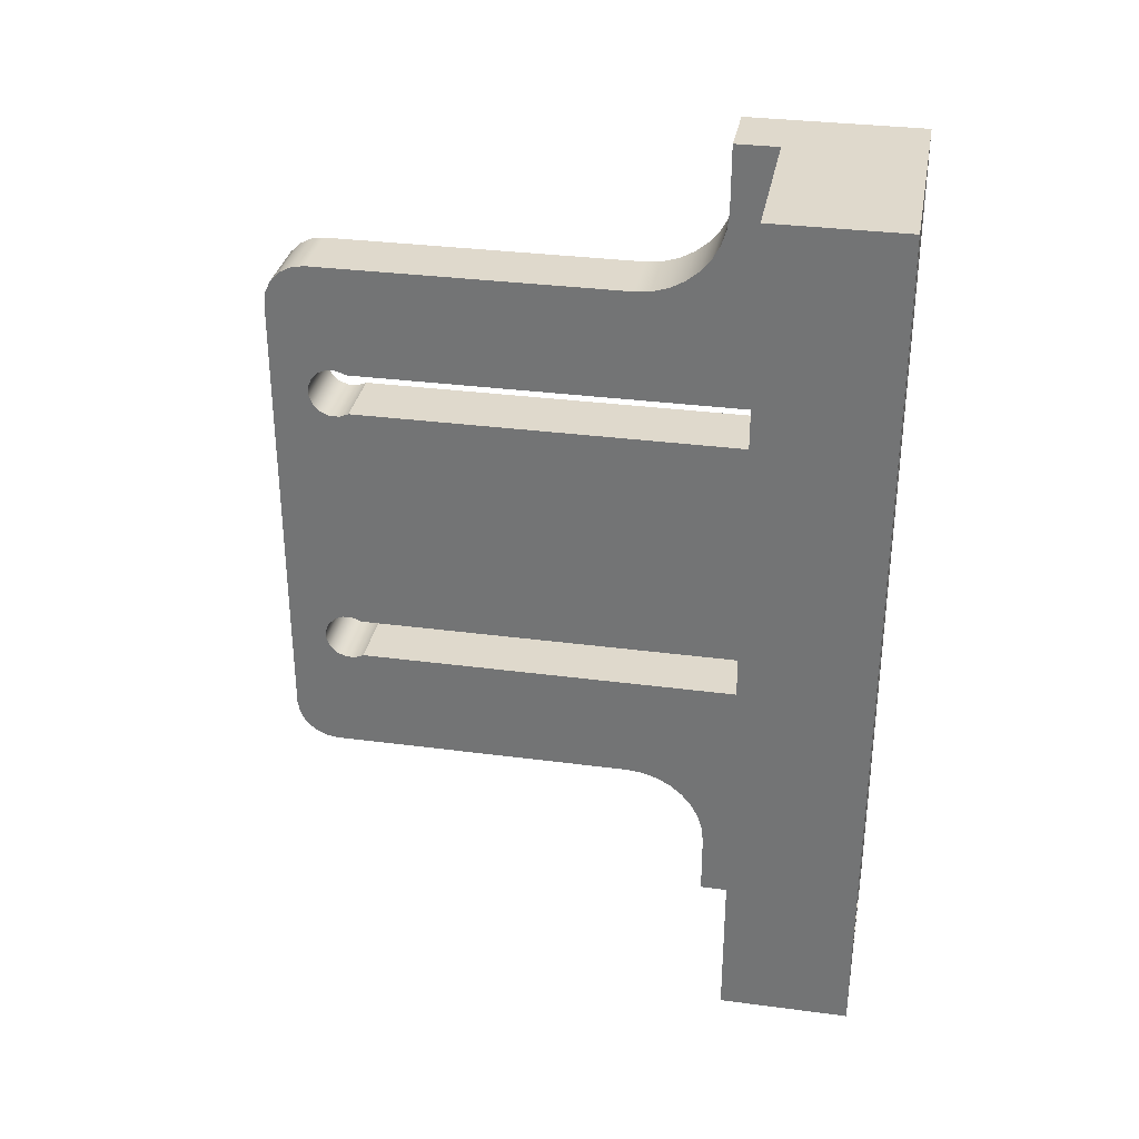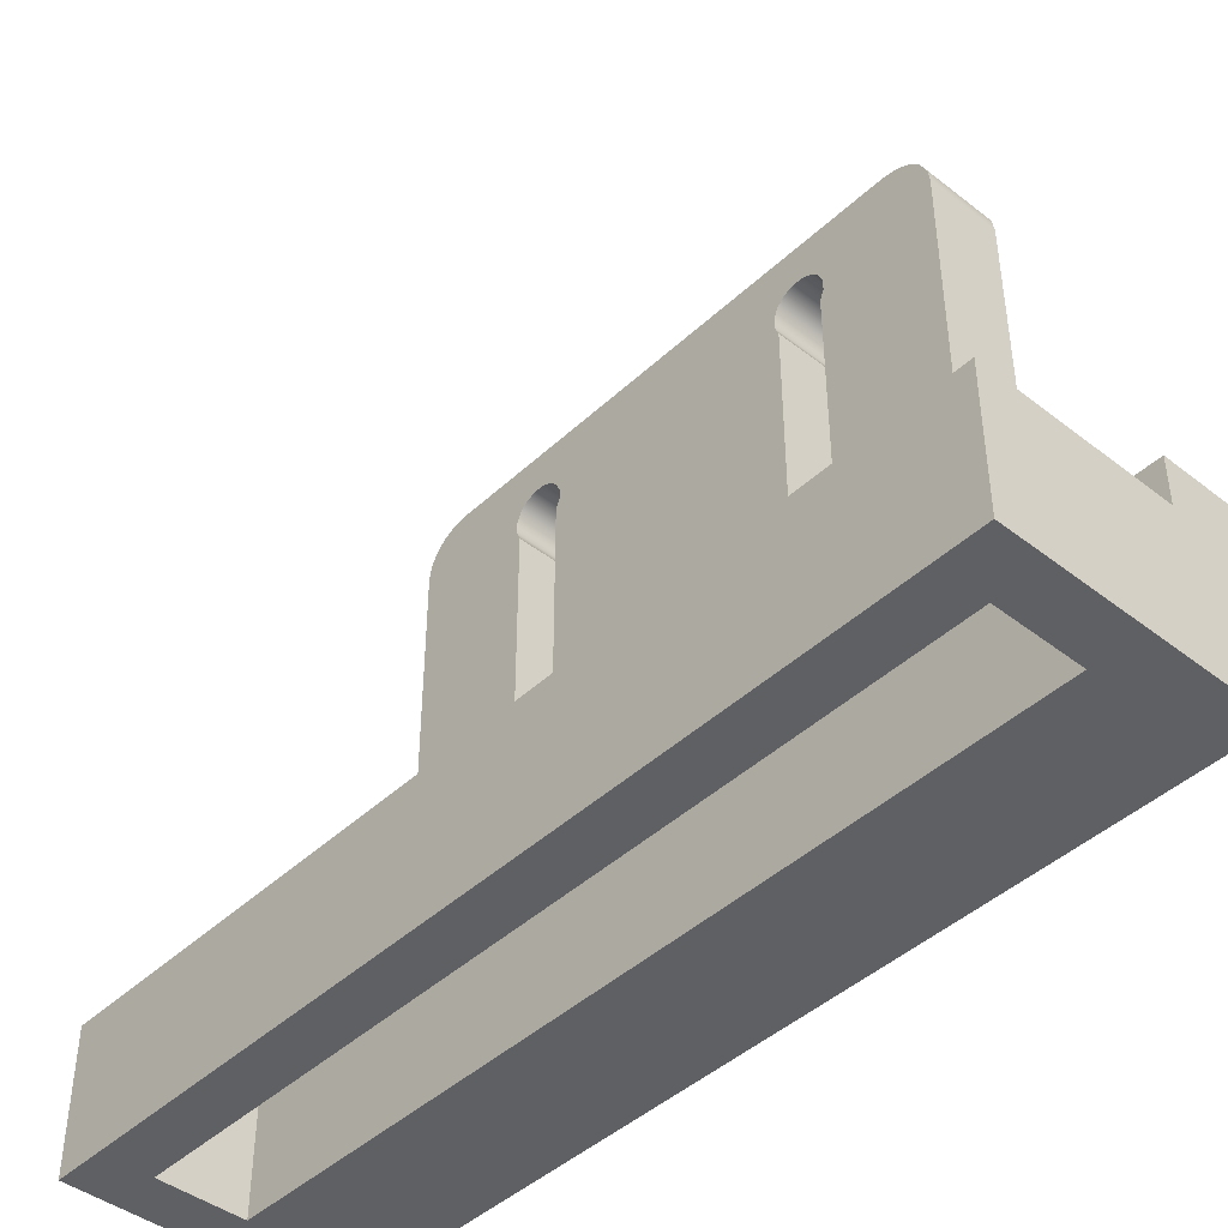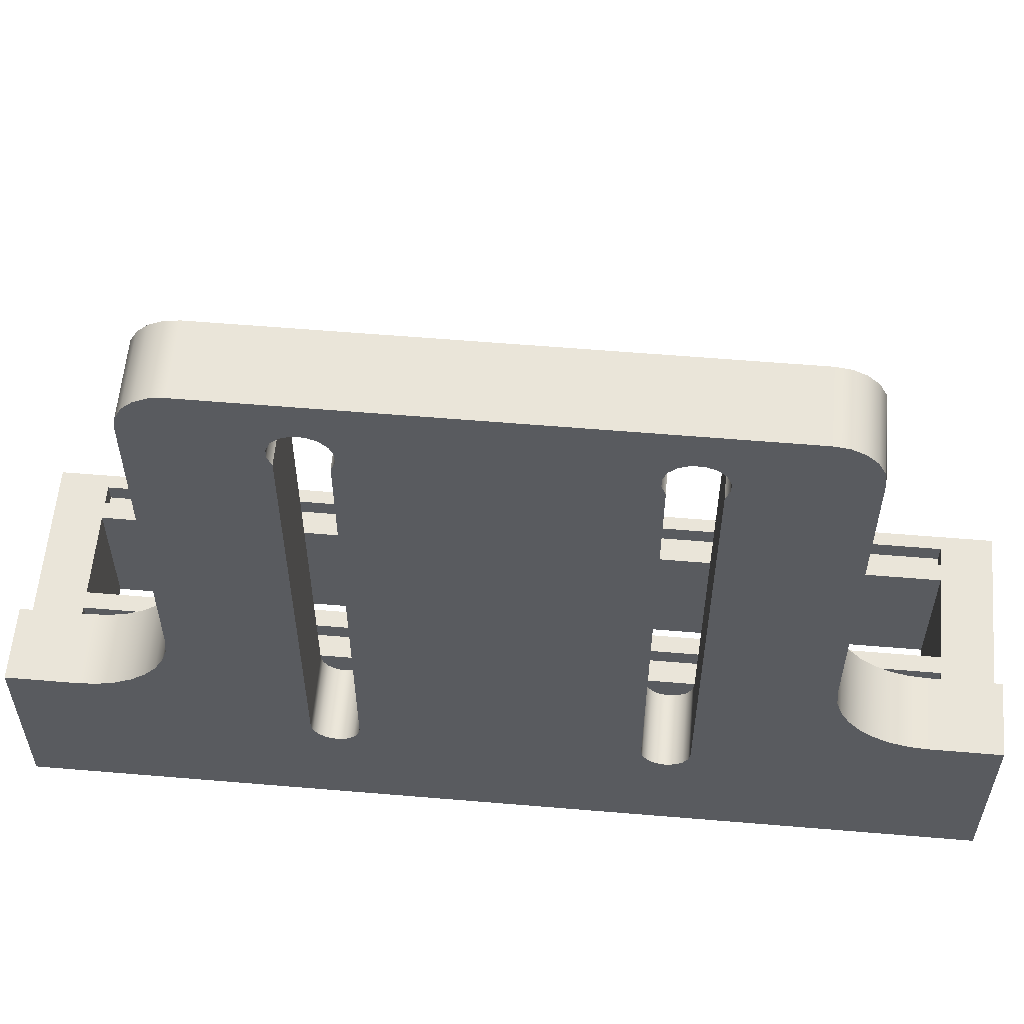
<metadata>
{"format":"obj","ext":"obj","renderer":"f3d","projection":"perspective","resolution":1024,"background":"white","views":[{"elev":32.3,"azim":-79.6,"up":"+Z"},{"elev":-43.6,"azim":-42.5,"up":"+Y"},{"elev":57.8,"azim":95.0,"up":"+Y"}]}
</metadata>
<code>
v 2 1.5 3.566
v 2 1.5 6.434
v 2 6.298 6.434
v 2 6.407 6.389
v 2 6.523 6.39
v 2 6.631 6.434
v 2 6.714 6.517
v 2 6.758 6.625
v 2 6.758 6.742
v 2 6.714 6.85
v 2 6.631 6.933
v 2 6.523 6.978
v 2 6.407 6.978
v 2 6.298 6.934
v 2 1.5 6.934
v 2 1.5 10
v 2 2 10
v 2 2 9.25
v 2 2.019 9.055
v 2 2.076 8.867
v 2 2.169 8.694
v 2 2.293 8.543
v 2 2.444 8.419
v 2 2.617 8.326
v 2 2.805 8.269
v 2 3 8.25
v 2 6.7 8.25
v 2 6.855 8.226
v 2 6.994 8.155
v 2 7.105 8.044
v 2 7.176 7.905
v 2 7.2 7.75
v 2 7.2 2.25
v 2 7.176 2.095
v 2 7.105 1.956
v 2 6.994 1.845
v 2 6.855 1.774
v 2 6.7 1.75
v 2 3 1.75
v 2 2.805 1.731
v 2 2.617 1.674
v 2 2.444 1.581
v 2 2.293 1.457
v 2 2.169 1.306
v 2 2.076 1.133
v 2 2.019 0.9451
v 2 2 0.75
v 2 2 0
v 2 1.5 0
v 2 1.5 3.066
v 2 6.298 3.066
v 2 6.407 3.022
v 2 6.523 3.022
v 2 6.631 3.067
v 2 6.714 3.15
v 2 6.758 3.258
v 2 6.758 3.375
v 2 6.714 3.483
v 2 6.631 3.566
v 2 6.523 3.61
v 2 6.407 3.611
v 2 6.298 3.566
v 2 6.298 3.066
v 2 1.5 3.066
v 2 1.464 3.066
v 2.8 1.464 3.066
v 2.8 6.298 3.066
v 2 6.298 3.566
v 2 6.407 3.611
v 2 6.523 3.61
v 2 6.631 3.566
v 2 6.714 3.483
v 2 6.758 3.375
v 2 6.758 3.258
v 2 6.714 3.15
v 2 6.631 3.067
v 2 6.523 3.022
v 2 6.407 3.022
v 2 6.298 3.066
v 2.8 6.298 3.066
v 2.8 6.407 3.022
v 2.8 6.523 3.022
v 2.8 6.631 3.067
v 2.8 6.714 3.15
v 2.8 6.758 3.258
v 2.8 6.758 3.375
v 2.8 6.714 3.483
v 2.8 6.631 3.566
v 2.8 6.523 3.61
v 2.8 6.407 3.611
v 2.8 6.298 3.566
v 2 1.464 3.566
v 2 1.5 3.566
v 2 6.298 3.566
v 2.8 6.298 3.566
v 2.8 1.464 3.566
v 2 1.464 3.066
v 2 1.369 3.085
v 2 1.287 3.14
v 2 1.233 3.221
v 2 1.214 3.316
v 2 1.233 3.412
v 2 1.287 3.493
v 2 1.369 3.547
v 2 1.464 3.566
v 2.8 1.464 3.566
v 2.8 1.369 3.547
v 2.8 1.287 3.493
v 2.8 1.233 3.412
v 2.8 1.214 3.316
v 2.8 1.233 3.221
v 2.8 1.287 3.14
v 2.8 1.369 3.085
v 2.8 1.464 3.066
v 2 6.298 6.434
v 2 1.5 6.434
v 2 1.464 6.434
v 2.8 1.464 6.434
v 2.8 6.298 6.434
v 2 6.298 6.934
v 2 6.407 6.978
v 2 6.523 6.978
v 2 6.631 6.933
v 2 6.714 6.85
v 2 6.758 6.742
v 2 6.758 6.625
v 2 6.714 6.517
v 2 6.631 6.434
v 2 6.523 6.39
v 2 6.407 6.389
v 2 6.298 6.434
v 2.8 6.298 6.434
v 2.8 6.407 6.389
v 2.8 6.523 6.39
v 2.8 6.631 6.434
v 2.8 6.714 6.517
v 2.8 6.758 6.625
v 2.8 6.758 6.742
v 2.8 6.714 6.85
v 2.8 6.631 6.933
v 2.8 6.523 6.978
v 2.8 6.407 6.978
v 2.8 6.298 6.934
v 2 1.464 6.934
v 2 1.5 6.934
v 2 6.298 6.934
v 2.8 6.298 6.934
v 2.8 1.464 6.934
v 2 1.464 6.434
v 2 1.369 6.453
v 2 1.287 6.507
v 2 1.233 6.588
v 2 1.214 6.684
v 2 1.233 6.779
v 2 1.287 6.86
v 2 1.369 6.915
v 2 1.464 6.934
v 2.8 1.464 6.934
v 2.8 1.369 6.915
v 2.8 1.287 6.86
v 2.8 1.233 6.779
v 2.8 1.214 6.684
v 2.8 1.233 6.588
v 2.8 1.287 6.507
v 2.8 1.369 6.453
v 2.8 1.464 6.434
v 2 2 9.25
v 2 2 10
v 2.8 2 10
v 2.8 2 9.25
v 2 3 8.25
v 2 2.805 8.269
v 2 2.617 8.326
v 2 2.444 8.419
v 2 2.293 8.543
v 2 2.169 8.694
v 2 2.076 8.867
v 2 2.019 9.055
v 2 2 9.25
v 2.8 2 9.25
v 2.8 2.019 9.055
v 2.8 2.076 8.867
v 2.8 2.169 8.694
v 2.8 2.293 8.543
v 2.8 2.444 8.419
v 2.8 2.617 8.326
v 2.8 2.805 8.269
v 2.8 3 8.25
v 2 6.7 8.25
v 2 3 8.25
v 2.8 3 8.25
v 2.8 6.7 8.25
v 2 7.2 7.75
v 2 7.176 7.905
v 2 7.105 8.044
v 2 6.994 8.155
v 2 6.855 8.226
v 2 6.7 8.25
v 2.8 6.7 8.25
v 2.8 6.855 8.226
v 2.8 6.994 8.155
v 2.8 7.105 8.044
v 2.8 7.176 7.905
v 2.8 7.2 7.75
v 2 7.2 2.25
v 2 7.2 7.75
v 2.8 7.2 7.75
v 2.8 7.2 2.25
v 2 6.7 1.75
v 2 6.855 1.774
v 2 6.994 1.845
v 2 7.105 1.956
v 2 7.176 2.095
v 2 7.2 2.25
v 2.8 7.2 2.25
v 2.8 7.176 2.095
v 2.8 7.105 1.956
v 2.8 6.994 1.845
v 2.8 6.855 1.774
v 2.8 6.7 1.75
v 2 3 1.75
v 2 6.7 1.75
v 2.8 6.7 1.75
v 2.8 3 1.75
v 2 2 0.75
v 2 2.019 0.9451
v 2 2.076 1.133
v 2 2.169 1.306
v 2 2.293 1.457
v 2 2.444 1.581
v 2 2.617 1.674
v 2 2.805 1.731
v 2 3 1.75
v 2.8 3 1.75
v 2.8 2.805 1.731
v 2.8 2.617 1.674
v 2.8 2.444 1.581
v 2.8 2.293 1.457
v 2.8 2.169 1.306
v 2.8 2.076 1.133
v 2.8 2.019 0.9451
v 2.8 2 0.75
v 2 2 0
v 2 2 0.75
v 2.8 2 0.75
v 2.8 2 0
v 2.8 1.464 6.434
v 2.8 1.369 6.453
v 2.8 1.287 6.507
v 2.8 1.233 6.588
v 2.8 1.214 6.684
v 2.8 1.233 6.779
v 2.8 1.287 6.86
v 2.8 1.369 6.915
v 2.8 1.464 6.934
v 2.8 6.298 6.934
v 2.8 6.407 6.978
v 2.8 6.523 6.978
v 2.8 6.631 6.933
v 2.8 6.714 6.85
v 2.8 6.758 6.742
v 2.8 6.758 6.625
v 2.8 6.714 6.517
v 2.8 6.631 6.434
v 2.8 6.523 6.39
v 2.8 6.407 6.389
v 2.8 6.298 6.434
v 2.8 1.464 3.066
v 2.8 1.369 3.085
v 2.8 1.287 3.14
v 2.8 1.233 3.221
v 2.8 1.214 3.316
v 2.8 1.233 3.412
v 2.8 1.287 3.493
v 2.8 1.369 3.547
v 2.8 1.464 3.566
v 2.8 6.298 3.566
v 2.8 6.407 3.611
v 2.8 6.523 3.61
v 2.8 6.631 3.566
v 2.8 6.714 3.483
v 2.8 6.758 3.375
v 2.8 6.758 3.258
v 2.8 6.714 3.15
v 2.8 6.631 3.067
v 2.8 6.523 3.022
v 2.8 6.407 3.022
v 2.8 6.298 3.066
v 2.8 0 0
v 2.8 2 0
v 2.8 2 0.75
v 2.8 2.019 0.9451
v 2.8 2.076 1.133
v 2.8 2.169 1.306
v 2.8 2.293 1.457
v 2.8 2.444 1.581
v 2.8 2.617 1.674
v 2.8 2.805 1.731
v 2.8 3 1.75
v 2.8 6.7 1.75
v 2.8 6.855 1.774
v 2.8 6.994 1.845
v 2.8 7.105 1.956
v 2.8 7.176 2.095
v 2.8 7.2 2.25
v 2.8 7.2 7.75
v 2.8 7.176 7.905
v 2.8 7.105 8.044
v 2.8 6.994 8.155
v 2.8 6.855 8.226
v 2.8 6.7 8.25
v 2.8 3 8.25
v 2.8 2.805 8.269
v 2.8 2.617 8.326
v 2.8 2.444 8.419
v 2.8 2.293 8.543
v 2.8 2.169 8.694
v 2.8 2.076 8.867
v 2.8 2.019 9.055
v 2.8 2 9.25
v 2.8 2 10
v 2.8 0 10
v 2 1.464 6.434
v 2 1.5 6.434
v 2 1.5 6.934
v 2 1.464 6.934
v 2 1.369 6.915
v 2 1.287 6.86
v 2 1.233 6.779
v 2 1.214 6.684
v 2 1.233 6.588
v 2 1.287 6.507
v 2 1.369 6.453
v 2 1.5 3.566
v 2 1.464 3.566
v 2 1.369 3.547
v 2 1.287 3.493
v 2 1.233 3.412
v 2 1.214 3.316
v 2 1.233 3.221
v 2 1.287 3.14
v 2 1.369 3.085
v 2 1.464 3.066
v 2 1.5 3.066
v 0.35 1.5 0.5437
v 0.15 1.5 0.5437
v 0.15 1.3 0.5437
v 0.35 1.3 0.5437
v 0.15 1.5 0.5437
v 0.15 1.5 9.476
v 0.15 1.3 9.476
v 0.15 1.3 0.5437
v 0.15 1.5 9.476
v 0.35 1.5 9.476
v 0.35 1.3 9.476
v 0.15 1.3 9.476
v 0.35 1.5 9.476
v 0.35 1.5 0.5437
v 0.35 1.3 0.5437
v 0.35 1.3 9.476
v 0.35 1.3 9.476
v 0.35 1.3 0.5437
v 0.15 1.3 0.5437
v 0.15 1.3 9.476
v 1.85 1.5 0.5437
v 1.65 1.5 0.5437
v 1.65 1.3 0.5437
v 1.85 1.3 0.5437
v 1.65 1.5 0.5437
v 1.65 1.5 9.476
v 1.65 1.3 9.476
v 1.65 1.3 0.5437
v 1.65 1.5 9.476
v 1.85 1.5 9.476
v 1.85 1.3 9.476
v 1.65 1.3 9.476
v 1.85 1.5 9.476
v 1.85 1.5 0.5437
v 1.85 1.3 0.5437
v 1.85 1.3 9.476
v 1.85 1.3 9.476
v 1.85 1.3 0.5437
v 1.65 1.3 0.5437
v 1.65 1.3 9.476
v 0.5364 0 9.476
v 0.5364 0 0.5437
v 0.5364 1.5 0.5437
v 0.5364 1.5 9.476
v 1.464 0 9.476
v 0.5364 0 9.476
v 0.5364 1.5 9.476
v 1.464 1.5 9.476
v 1.464 0 0.5437
v 1.464 0 9.476
v 1.464 1.5 9.476
v 1.464 1.5 0.5437
v 0.5364 0 0.5437
v 1.464 0 0.5437
v 1.464 1.5 0.5437
v 0.5364 1.5 0.5437
v 0 0 0
v 0 0 10
v 0 1.5 10
v 0 1.5 0
v 2.8 0 0
v 0 0 0
v 0 1.5 0
v 2 1.5 0
v 2 2 0
v 2.8 2 0
v 0 0 10
v 2.8 0 10
v 2.8 2 10
v 2 2 10
v 2 1.5 10
v 0 1.5 10
v 0.15 1.5 0.5437
v 0.35 1.5 0.5437
v 0.35 1.5 9.476
v 0.15 1.5 9.476
v 1.65 1.5 0.5437
v 1.85 1.5 0.5437
v 1.85 1.5 9.476
v 1.65 1.5 9.476
v 0.5364 1.5 0.5437
v 1.464 1.5 0.5437
v 1.464 1.5 9.476
v 0.5364 1.5 9.476
v 0 1.5 10
v 2 1.5 10
v 2 1.5 6.934
v 2 1.5 6.434
v 2 1.5 3.566
v 2 1.5 3.066
v 2 1.5 0
v 0 1.5 0
v 1.464 0 0.5437
v 0.5364 0 0.5437
v 0.5364 0 9.476
v 1.464 0 9.476
v 2.8 0 10
v 0 0 10
v 0 0 0
v 2.8 0 0
g d73d3508-e2c8-11ea-bdda-54bf646e7e1f
f 1 2 62
f 62 2 3
f 62 3 61
f 61 3 4
f 61 4 60
f 60 4 5
f 60 5 59
f 59 5 6
f 59 6 58
f 58 6 7
f 58 7 57
f 57 7 8
f 57 8 33
f 33 8 32
f 32 8 9
f 32 9 10
f 10 11 32
f 32 11 29
f 32 29 30
f 12 27 11
f 11 27 28
f 11 28 29
f 12 13 27
f 27 13 14
f 27 14 26
f 26 14 15
f 26 15 25
f 25 15 24
f 24 15 23
f 23 15 22
f 22 15 21
f 21 15 20
f 20 15 19
f 19 15 16
f 19 16 18
f 18 16 17
f 30 31 32
f 34 35 33
f 33 35 36
f 33 36 54
f 54 36 37
f 54 37 38
f 39 51 38
f 38 51 52
f 38 52 53
f 51 39 50
f 50 39 40
f 50 40 41
f 41 42 50
f 50 42 43
f 50 43 44
f 44 45 50
f 50 45 46
f 50 46 49
f 49 46 47
f 49 47 48
f 53 54 38
f 54 55 33
f 33 55 56
f 33 56 57
g d73ff428-e2c8-11ea-bbcd-54bf646e7e1f
f 63 64 67
f 67 64 66
f 66 64 65
g d7426534-e2c8-11ea-9ad8-54bf646e7e1f
f 91 68 90
f 90 68 69
f 90 69 89
f 89 69 70
f 89 70 88
f 88 70 71
f 88 71 87
f 87 71 72
f 87 72 86
f 86 72 73
f 86 73 85
f 85 73 74
f 85 74 84
f 84 74 75
f 84 75 83
f 83 75 76
f 83 76 82
f 82 76 77
f 82 77 81
f 81 77 78
f 81 78 80
f 80 78 79
g d7448814-e2c8-11ea-82c1-54bf646e7e1f
f 92 93 96
f 96 93 95
f 95 93 94
g d749df1a-e2c8-11ea-903b-54bf646e7e1f
f 114 97 113
f 113 97 98
f 113 98 99
f 113 99 112
f 112 99 100
f 112 100 111
f 111 100 101
f 111 101 110
f 110 101 102
f 110 102 109
f 109 102 103
f 109 103 108
f 108 103 104
f 108 104 107
f 107 104 106
f 106 104 105
g d74bdaf8-e2c8-11ea-af11-54bf646e7e1f
f 115 116 119
f 119 116 118
f 118 116 117
g d74d61a4-e2c8-11ea-8e7b-54bf646e7e1f
f 143 120 142
f 142 120 121
f 142 121 141
f 141 121 122
f 141 122 140
f 140 122 123
f 140 123 139
f 139 123 124
f 139 124 138
f 138 124 125
f 138 125 137
f 137 125 126
f 137 126 136
f 136 126 127
f 136 127 135
f 135 127 128
f 135 128 134
f 134 128 129
f 134 129 133
f 133 129 130
f 133 130 132
f 132 130 131
g d74f0f46-e2c8-11ea-b752-54bf646e7e1f
f 144 145 148
f 148 145 147
f 147 145 146
g d7510b2c-e2c8-11ea-895b-54bf646e7e1f
f 166 149 165
f 165 149 150
f 165 150 151
f 165 151 164
f 164 151 152
f 164 152 163
f 163 152 153
f 163 153 162
f 162 153 154
f 162 154 161
f 161 154 155
f 161 155 160
f 160 155 156
f 160 156 159
f 159 156 158
f 158 156 157
g d752b900-e2c8-11ea-8959-54bf646e7e1f
f 167 168 170
f 170 168 169
g d75466d0-e2c8-11ea-91c7-54bf646e7e1f
f 188 171 187
f 187 171 172
f 187 172 173
f 187 173 186
f 186 173 174
f 186 174 185
f 185 174 175
f 185 175 184
f 184 175 176
f 184 176 183
f 183 176 177
f 183 177 182
f 182 177 178
f 182 178 181
f 181 178 180
f 180 178 179
g d755ed4c-e2c8-11ea-9f3d-54bf646e7e1f
f 189 190 192
f 192 190 191
g d7579b3a-e2c8-11ea-8995-54bf646e7e1f
f 204 193 203
f 203 193 194
f 203 194 202
f 202 194 195
f 202 195 201
f 201 195 196
f 201 196 200
f 200 196 197
f 200 197 199
f 199 197 198
g d75948d8-e2c8-11ea-906e-54bf646e7e1f
f 205 206 208
f 208 206 207
g d75af6a4-e2c8-11ea-b388-54bf646e7e1f
f 220 209 219
f 219 209 210
f 219 210 218
f 218 210 211
f 218 211 217
f 217 211 212
f 217 212 216
f 216 212 213
f 216 213 215
f 215 213 214
g d75ca480-e2c8-11ea-beec-54bf646e7e1f
f 221 222 224
f 224 222 223
g d75e520c-e2c8-11ea-9310-54bf646e7e1f
f 242 225 241
f 241 225 226
f 241 226 227
f 241 227 240
f 240 227 228
f 240 228 239
f 239 228 229
f 239 229 238
f 238 229 230
f 238 230 237
f 237 230 231
f 237 231 236
f 236 231 232
f 236 232 235
f 235 232 234
f 234 232 233
g d75fffc6-e2c8-11ea-8516-54bf646e7e1f
f 243 244 246
f 246 244 245
g d7657dda-e2c8-11ea-9237-54bf646e7e1f
f 248 275 247
f 247 275 276
f 247 276 267
f 267 276 277
f 267 277 266
f 266 277 278
f 266 278 265
f 265 278 279
f 265 279 264
f 264 279 280
f 264 280 263
f 263 280 281
f 263 281 262
f 262 281 282
f 262 282 306
f 306 282 305
f 305 282 283
f 305 283 284
f 275 248 274
f 274 248 249
f 274 249 273
f 273 249 250
f 273 250 272
f 272 250 251
f 272 251 289
f 289 251 322
f 322 251 252
f 322 252 253
f 253 254 322
f 322 254 319
f 322 319 320
f 319 254 318
f 318 254 255
f 318 255 317
f 317 255 316
f 316 255 315
f 315 255 314
f 314 255 313
f 313 255 312
f 312 255 256
f 312 256 311
f 311 256 257
f 311 257 258
f 258 259 311
f 311 259 310
f 310 259 306
f 310 306 309
f 309 306 308
f 308 306 307
f 259 260 306
f 306 260 261
f 306 261 262
f 269 293 268
f 268 293 294
f 268 294 295
f 270 289 269
f 269 289 292
f 269 292 293
f 270 271 289
f 289 271 272
f 284 285 305
f 305 285 301
f 305 301 302
f 301 285 300
f 300 285 286
f 300 286 287
f 287 288 300
f 300 288 299
f 299 288 268
f 299 268 298
f 298 268 297
f 297 268 296
f 296 268 295
f 290 291 289
f 289 291 292
f 302 303 305
f 305 303 304
f 320 321 322
g fb80bd25-1a6c-3871-803a-7e22a90d1158
f 324 325 323
f 323 325 326
f 323 326 333
f 333 326 327
f 333 327 332
f 332 327 328
f 332 328 331
f 331 328 329
f 331 329 330
g d5f34c52-e2c8-11ea-9083-54bf646e7e1f
f 344 334 343
f 343 334 335
f 343 335 342
f 342 335 336
f 342 336 341
f 341 336 337
f 341 337 340
f 340 337 338
f 340 338 339
g d67f3a08-e2c8-11ea-8c9f-54bf646e7e1f
f 345 346 348
f 348 346 347
g d68099be-e2c8-11ea-af0a-54bf646e7e1f
f 349 350 352
f 352 350 351
g d681d226-e2c8-11ea-a493-54bf646e7e1f
f 353 354 356
f 356 354 355
g d682e386-e2c8-11ea-8d62-54bf646e7e1f
f 357 358 360
f 360 358 359
g d6841c12-e2c8-11ea-b227-54bf646e7e1f
f 361 362 364
f 364 362 363
g d6855494-e2c8-11ea-87d7-54bf646e7e1f
f 365 366 368
f 368 366 367
g d6868d0c-e2c8-11ea-b99e-54bf646e7e1f
f 369 370 372
f 372 370 371
g d6879e8a-e2c8-11ea-a1d9-54bf646e7e1f
f 373 374 376
f 376 374 375
g d688fe52-e2c8-11ea-a182-54bf646e7e1f
f 377 378 380
f 380 378 379
g d68a8528-e2c8-11ea-a6a1-54bf646e7e1f
f 381 382 384
f 384 382 383
g d5eb5cd8-e2c8-11ea-83e5-54bf646e7e1f
f 385 386 388
f 388 386 387
g d5ecbc74-e2c8-11ea-91b2-54bf646e7e1f
f 389 390 392
f 392 390 391
g d5edf4ee-e2c8-11ea-a735-54bf646e7e1f
f 393 394 396
f 396 394 395
g d5ef2d9c-e2c8-11ea-abfb-54bf646e7e1f
f 397 398 400
f 400 398 399
g d5f08d14-e2c8-11ea-83e2-54bf646e7e1f
f 401 402 404
f 404 402 403
g d5f1eca6-e2c8-11ea-a74c-54bf646e7e1f
f 410 405 408
f 408 405 406
f 408 406 407
f 408 409 410
g d5f4abdc-e2c8-11ea-b374-54bf646e7e1f
f 416 411 415
f 415 411 412
f 415 412 413
f 413 414 415
g d5f60b62-e2c8-11ea-8053-54bf646e7e1f
f 418 436 417
f 417 436 429
f 417 429 420
f 420 429 419
f 419 429 428
f 419 428 425
f 436 418 425
f 425 418 419
f 422 435 421
f 421 435 426
f 421 426 427
f 423 432 422
f 422 432 433
f 422 433 434
f 424 430 423
f 423 430 431
f 423 431 432
f 430 424 427
f 427 424 421
f 425 426 436
f 436 426 435
f 430 427 429
f 429 427 428
f 434 435 422
g d5f79234-e2c8-11ea-aef4-54bf646e7e1f
f 438 443 437
f 437 443 444
f 437 444 441
f 443 438 442
f 442 438 439
f 442 439 440
f 442 440 441
f 441 440 437

</code>
